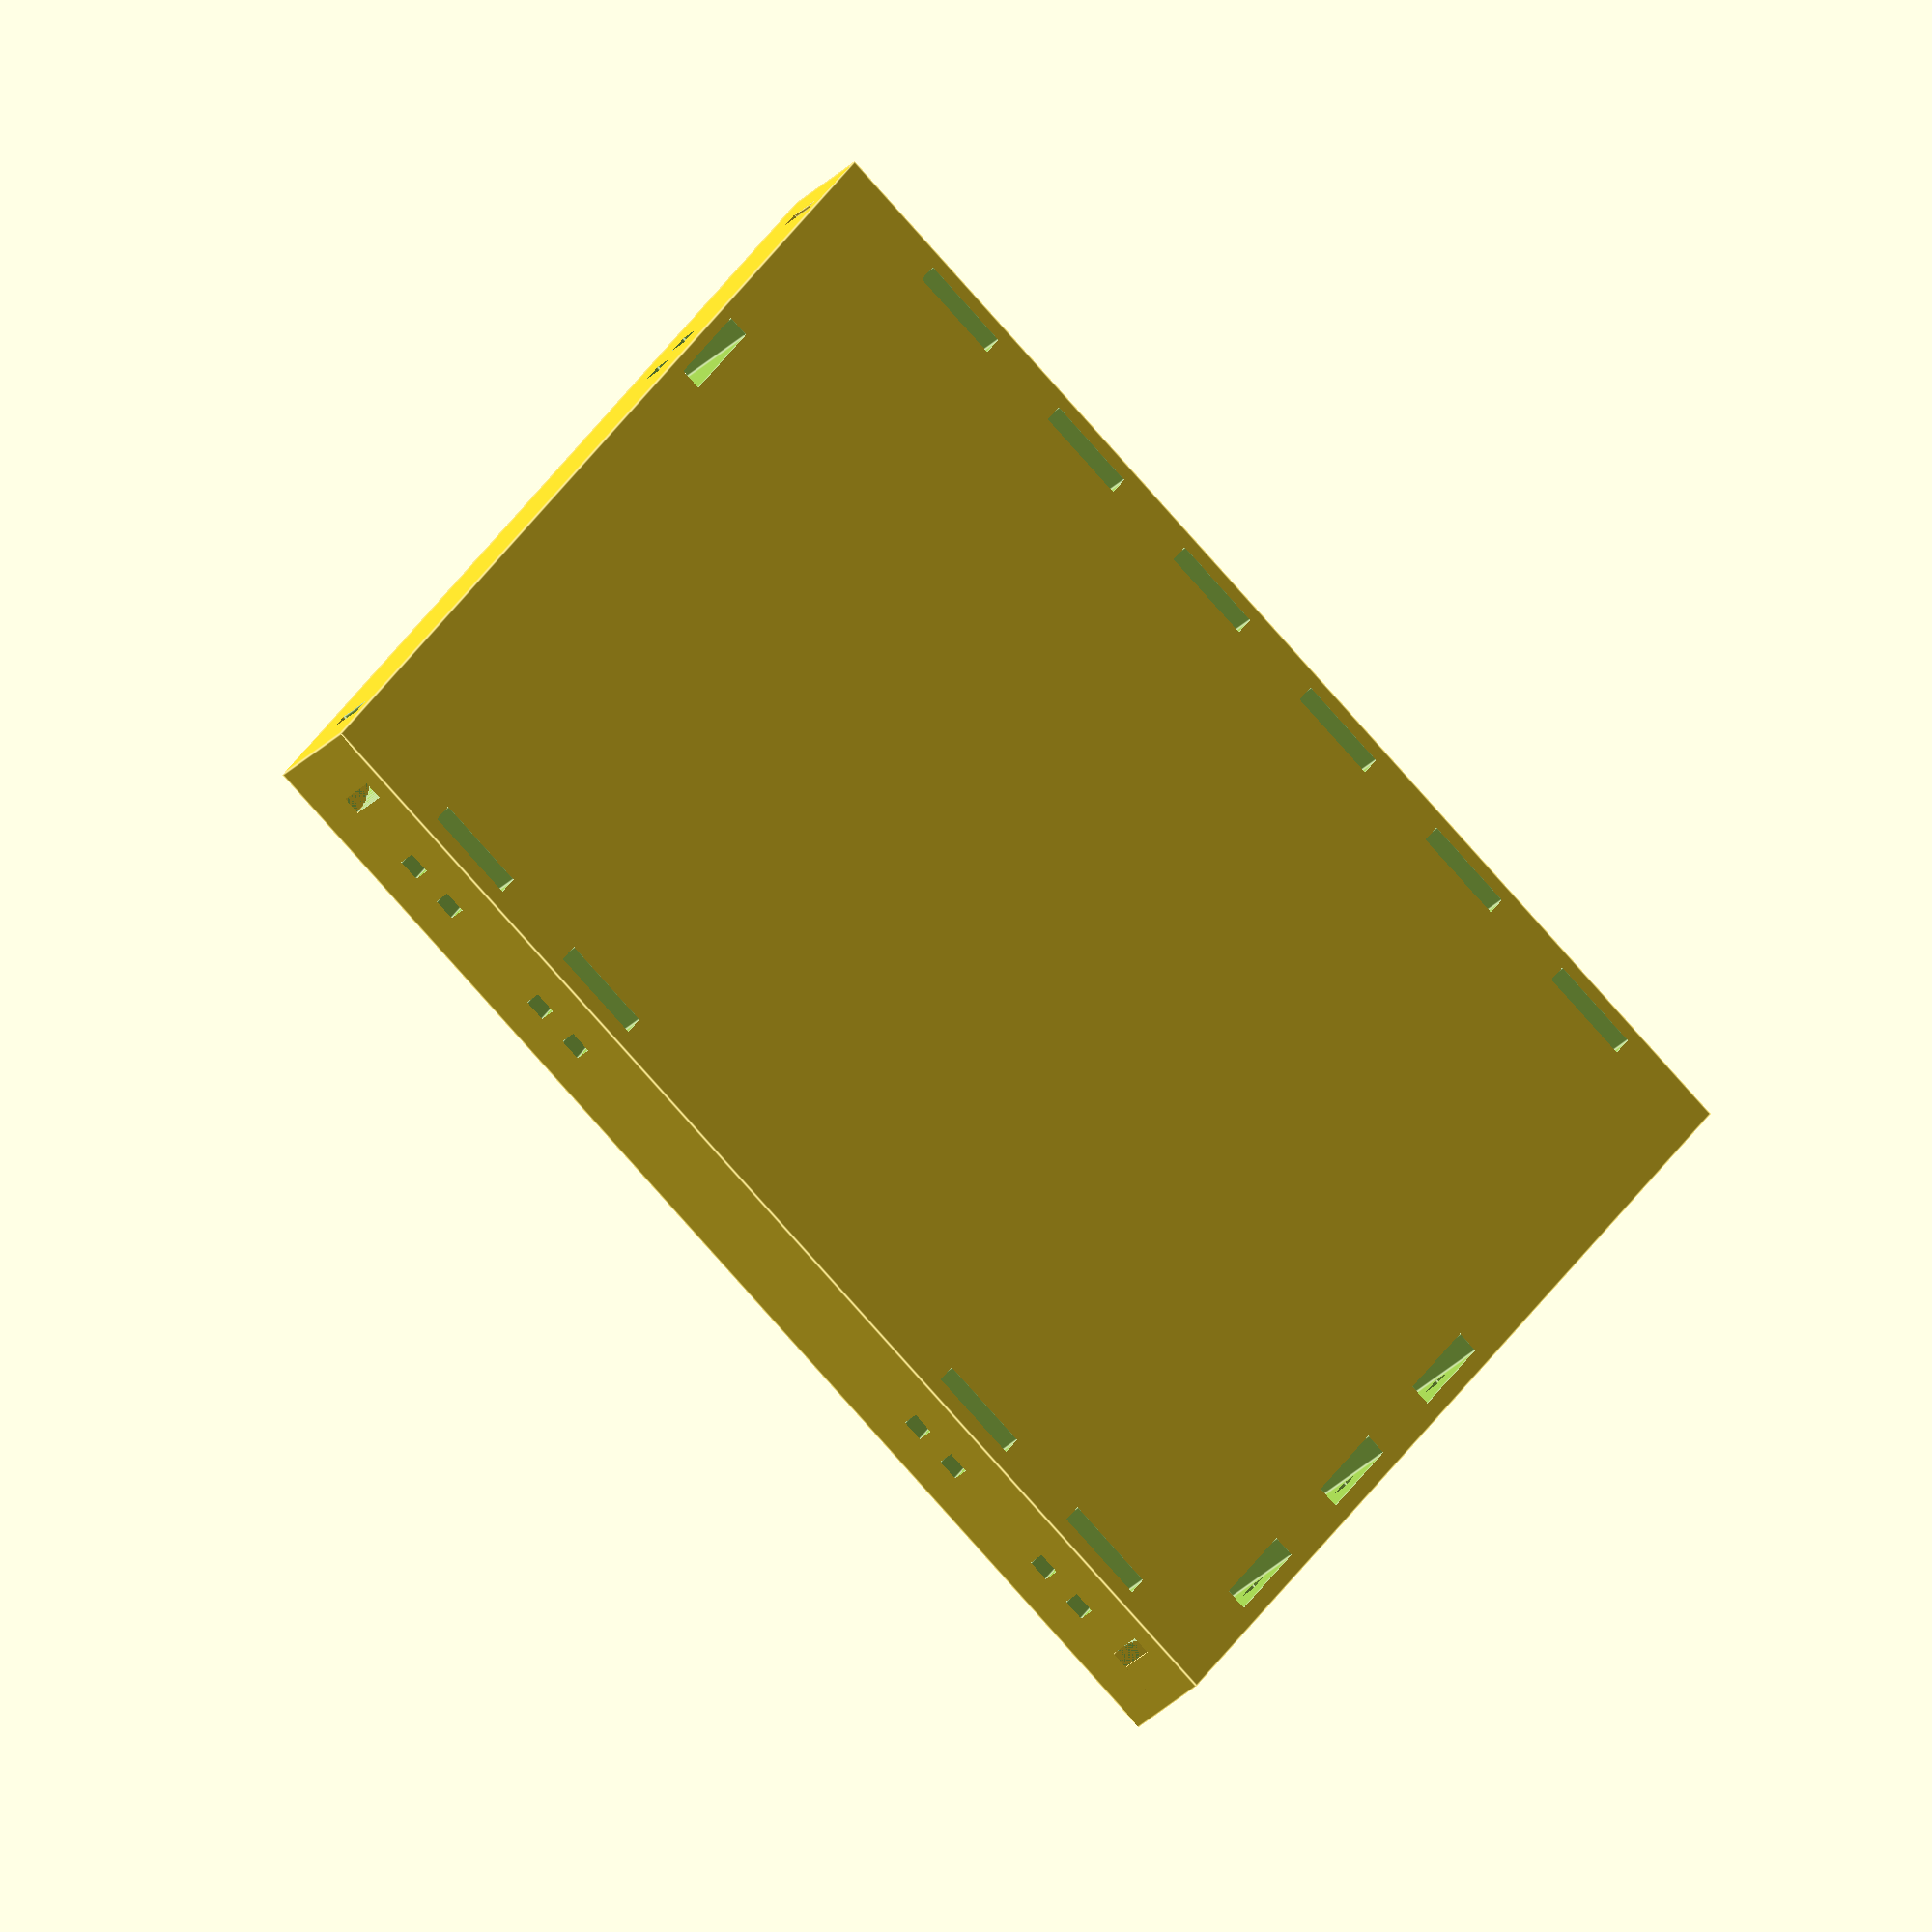
<openscad>
// to allow easier adjustments pcb is laying on the plane created by x and y-axis.  H3, H4 on y. H3, H2 on x
// 1.5mm of the pcb embedded in this part
error = 0.15; // how much increase for error during print
$fn=100;

// helper modules
module pcbHolder(center=[0,0,0],height=10.8,baseDia=16,topDia=8, screw=2) {
    translate(center){
        difference() {
            rotate([0,0,45]) cylinder(height,baseDia/2,topDia/2,$fn=4);
            translate([0,0,1]) cylinder(h=height+1, r=screw/2);
        };
    };
};

module wireStrapHolder(center=[0,0,0], rotation=[0,90,0], inner=2.0, outer=5.5, width=2.75+2*error) {
    translate(center){
        rotate(rotation){
            difference(){
                translate([0,0,-width/2]) cylinder(h=width, r=outer, center = true);
                translate([0,0,-width/2]) cylinder(h=width, r=inner, center = true);
                translate([0,0,outer]) cube(2*outer, center=true);

            };
        };
    };
};

module edgeHolder(center=[0,0,0],angle=0) {
   translate(center){
       rotate([0,0,angle]) {
        cube([3,13,14], center=true);
        translate([0,2,-1.5]) cube([30,3,2.5]);
        translate([0,-5,-1.5]) cube([30,3,2.5]);
       };
    };
};

module switchSpace() {
    translate([0,-45,0]) cube([27+2*error,45,12]); // long inner part
    translate([5,-7,-0.3]) cube([17+2*error,7,1]); // dent for the small triangles at the side
    translate([-4,-32.4,0]) cube([35,30,12]); // wider space inside
    translate([0,-65,35]) rotate([-60,0,0]) cube([27+2*error,40,20]); // angle at the end
    translate([-2,-90,5.5]) cube([15,60,12]); // a bit space for cable management (under J3
}

module pcbClamp(center=[0,0,0], rotation=[0,0,0], l=10) {
    translate(center){
        rotate(rotation){
            difference(){
                cube([l,5,4], center = true);
                translate([0,1.5,-1.8]) cube([l,2,0.6], center = true); // pcb
                translate([0,2.67,-1]) rotate([40,0,0]) cube([l,4,2], center=true);
            };
        };
    };
};

// main design
difference(){
    // base form
    translate([-9.2,-1.2,-12]){
      cube([140,170,13.5]);
    };
    // pcb itselfwireStrapHolder
    cube([73+2*error,160.1+2*error,1.6]);
    //space below the pcb
    translate([1,2,-10.8]){
      cube([71,156,11]);
    };
    // space for the switch
    translate([79,170,-10.5]) switchSpace();

    // a bit lower for isolation foam (1mm)
    translate([104.5 ,12, 0.5]) cube([9.5,102,3.01]);
    // holder for wire straps (cables)
    for (a =[25:15:110]) wireStrapHolder([103, a, 1.5]);
    for (a =[17.5:15:110]) wireStrapHolder([98, a, 1.5]);
    // corner rows
    for (a =[25:15:110]) wireStrapHolder([123, a, 1.5]);
    for (a =[17.5:15:110]) wireStrapHolder([118, a, 1.5]);

    // corner (whole box)
     wireStrapHolder(center=[140-9.2,-1.2,-4.35], rotation=[0,0,0], inner=7.5, outer=10, width=5);
     wireStrapHolder(center=[140-9.2,170-1.2,-4.35], rotation=[0,0,0], inner=7.5, outer=10, width=5);
     wireStrapHolder(center=[-9.2,-1.2,-4.35], rotation=[0,0,0], inner=7.5, outer=10, width=5);
     wireStrapHolder(center=[-9.2,170-1.2,-4.35], rotation=[0,0,0], inner=7.5, outer=10, width=5);
    // edgeHolder 
    for (a =[22.5:25:155]) edgeHolder([127, a, -5.25]);
    for (a =[22.5 - 9.2:25:70]) edgeHolder([a, 165, -5.25], 90);
    for (a =[22.5 - 9.2+75:25:110]) edgeHolder([a, 2, -5.25], 270);
    // keep the antenna out
    for (a =[22.5:25:65]) edgeHolder([-5, a, -5.25],180);
    for (a =[122.5:25:155]) edgeHolder([-5, a, -5.25],180);
    // holes for the screws for the lid 
    translate([120,170-2*1.2-7, -3]) cylinder(h=10,r=2/2,center=true);
    translate([120,7, -3]) cylinder(h=10,r=2/2,center=true);    
};
// pcbHolder, tanslate all on the bottom layer
translate([0,0,-10.8]) {
    pcbHolder(center=[5.9, 7.5,0], topDia=9);
    pcbHolder(center=[65.9,7.5,0], topDia=9);
    pcbHolder(center=[5.9,149.2,0]);
    pcbHolder(center=[65.9,149.2,0]);
};

// help during mount
pcbClamp(center=[73.8,29.5,3.5], rotation=[0,0,90], l=3);
pcbClamp(center=[73.8,112,3.5], rotation=[0,0,90], l=4);

</openscad>
<views>
elev=29.4 azim=233.9 roll=145.3 proj=o view=edges
</views>
